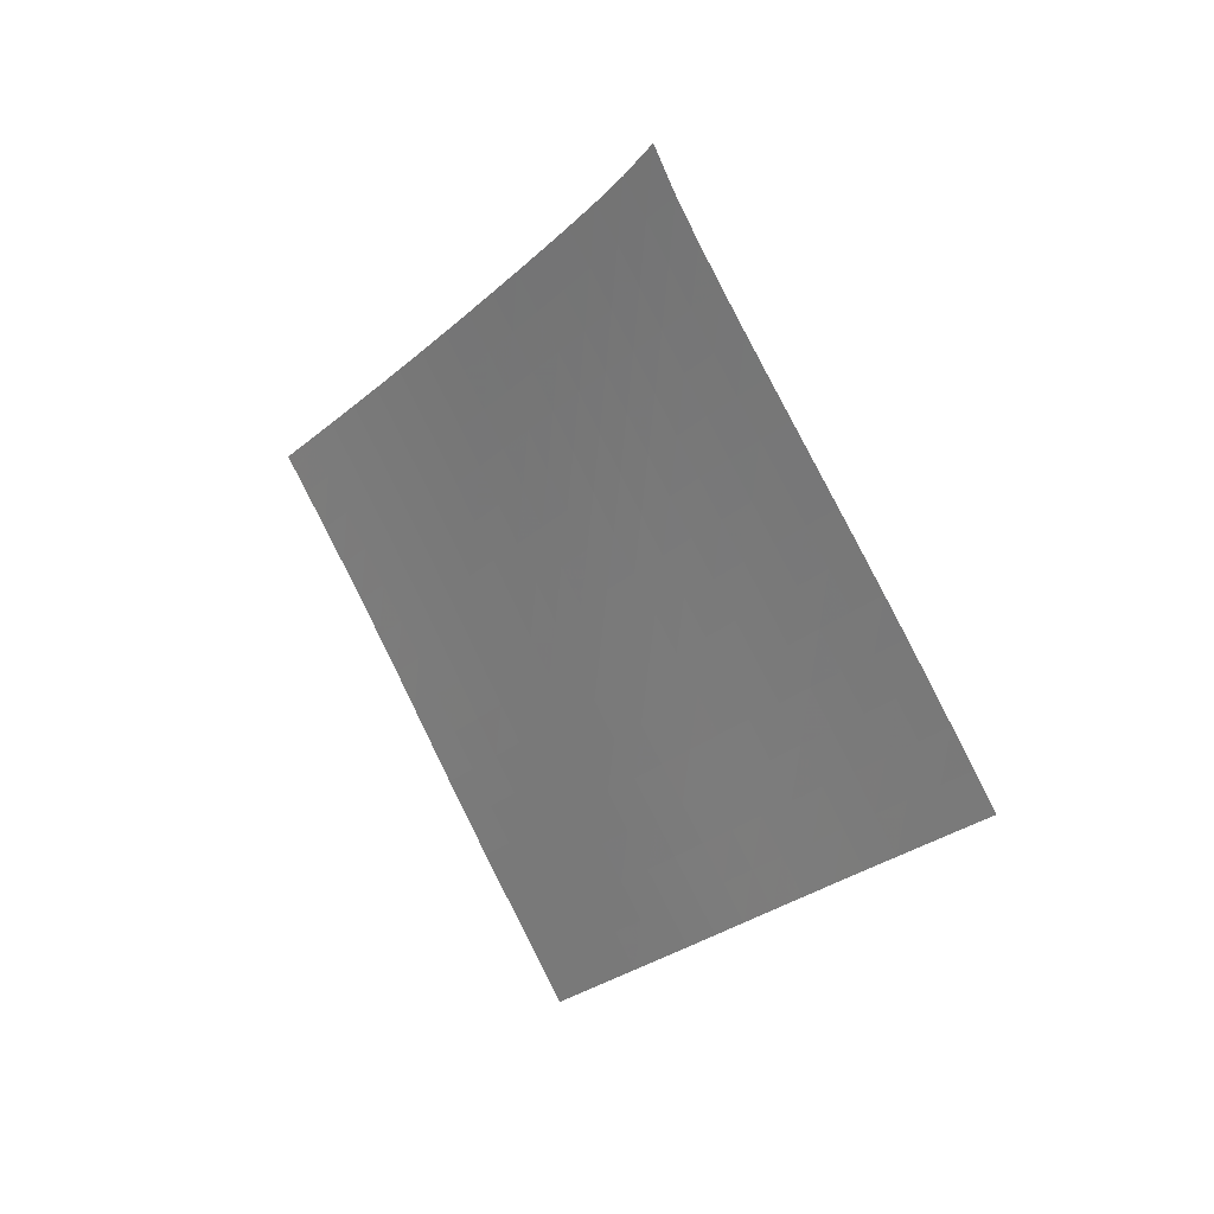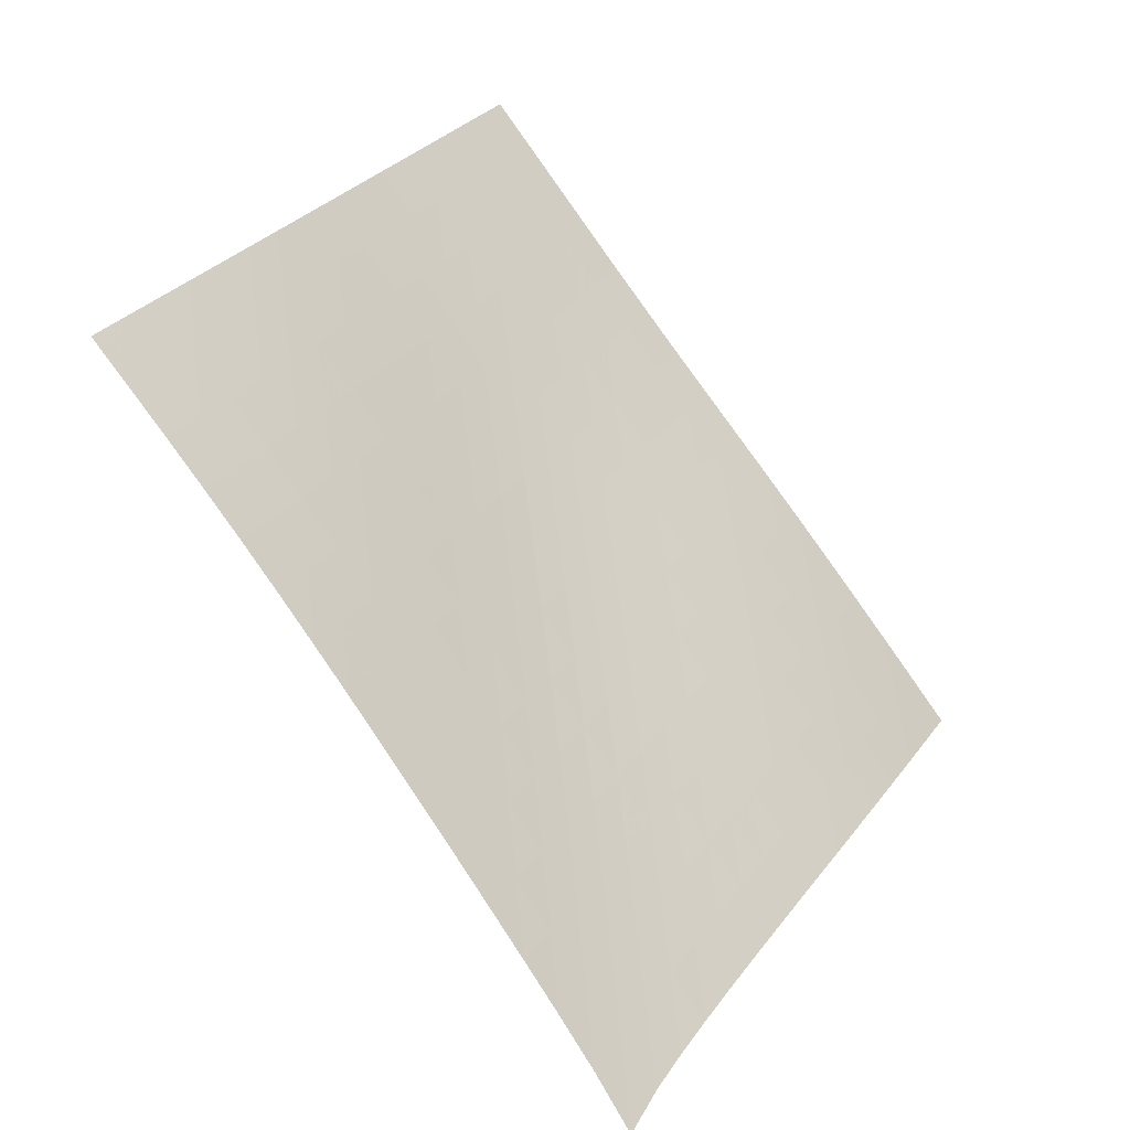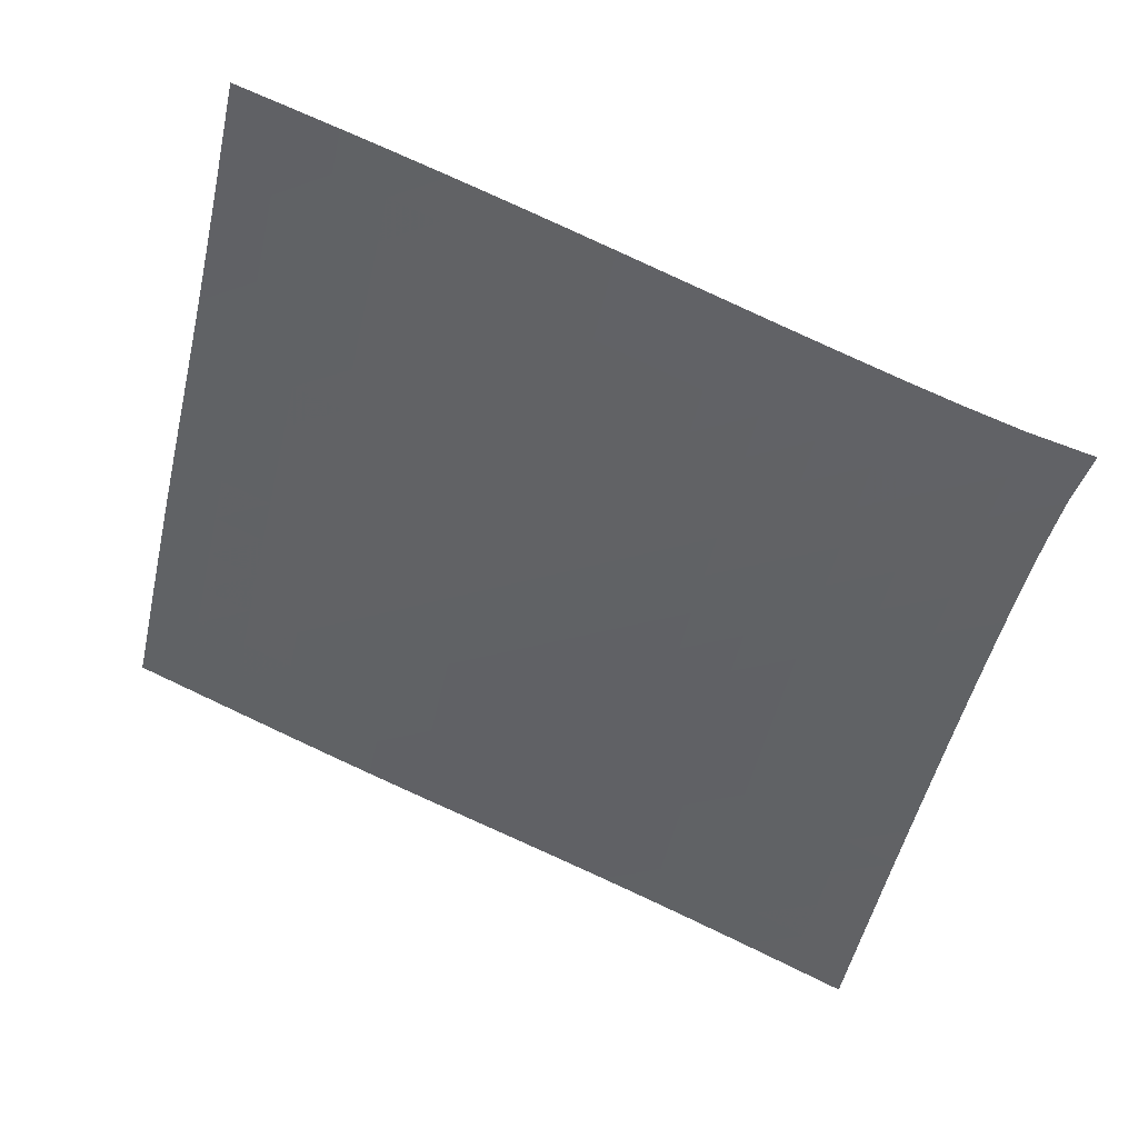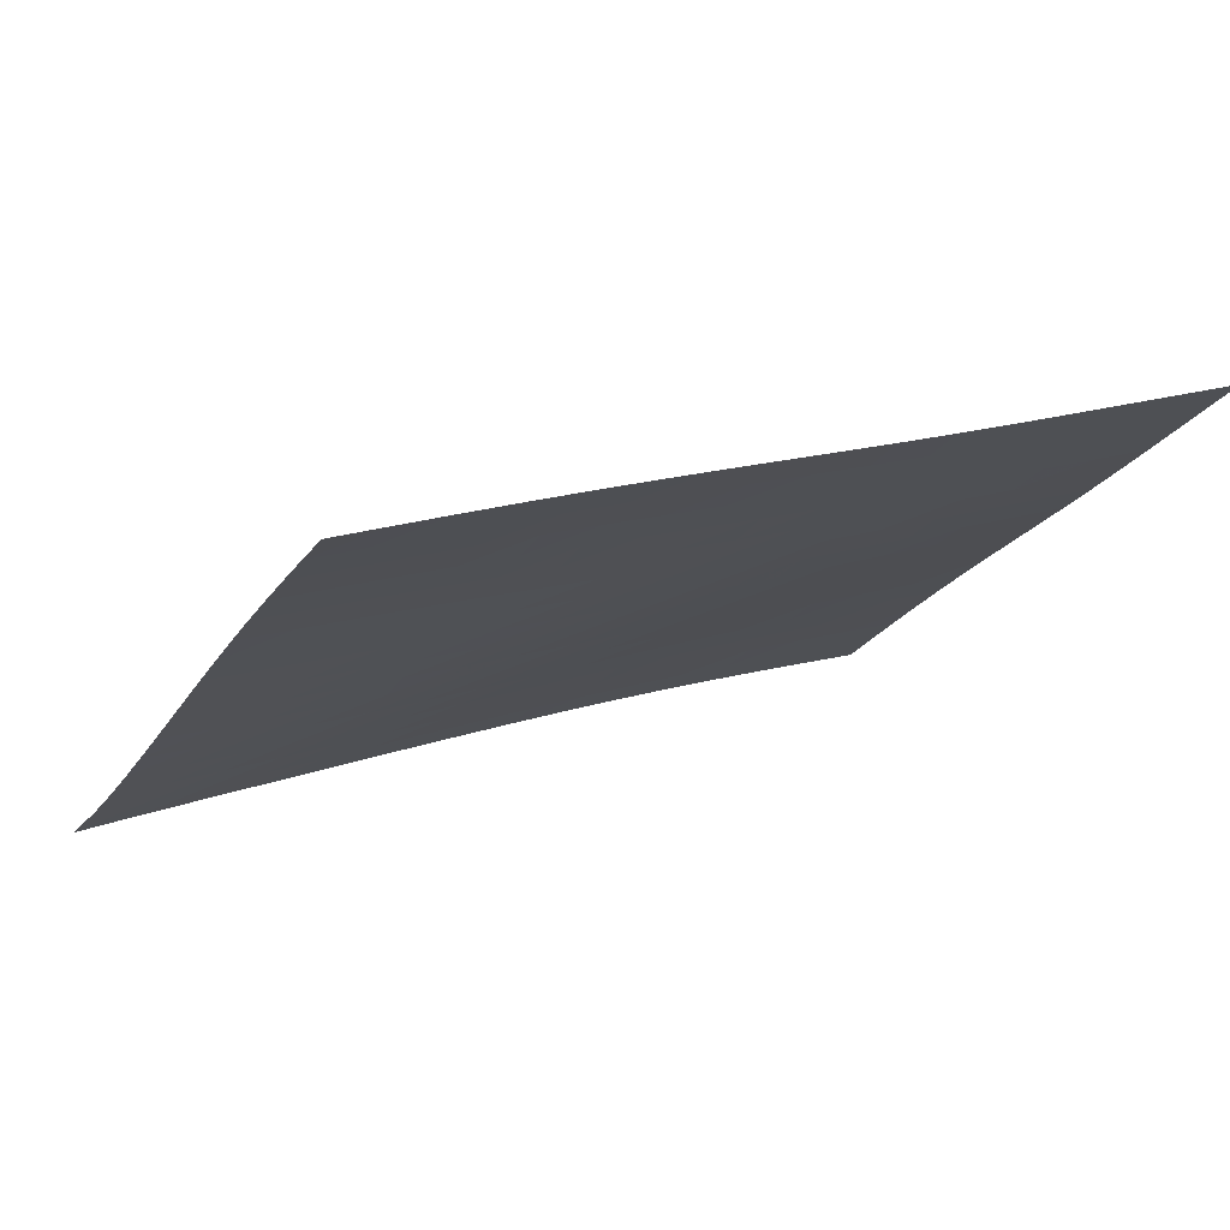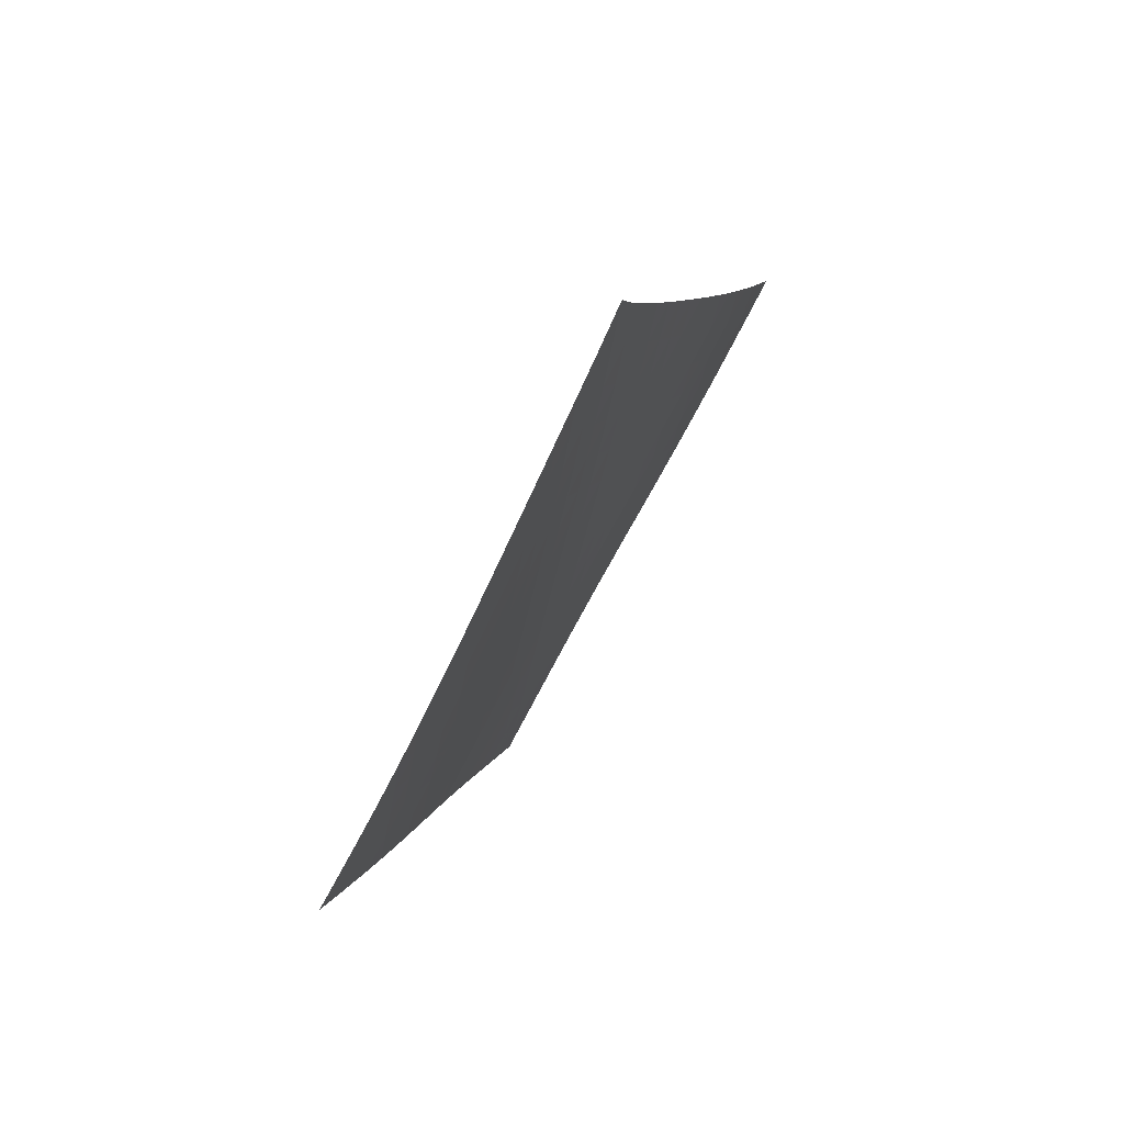
<metadata>
{"format":"obj","ext":"obj","renderer":"f3d","projection":"perspective","resolution":1024,"background":"white","views":[{"elev":34.2,"azim":176.8,"up":"+Y"},{"elev":63.1,"azim":179.7,"up":"+Z"},{"elev":-6.1,"azim":135.6,"up":"+Z"},{"elev":-55.8,"azim":-55.5,"up":"+Z"},{"elev":56.5,"azim":-104.3,"up":"+Y"}]}
</metadata>
<code>
v -6.496 -0.04913 6.496
v 0.869 -9.637 12.12
v -12.12 -9.637 -0.869
v -4.568 -18.72 4.568
v -11.77 -9.034 -0.3565
v -11.41 -8.429 0.1536
v -11.05 -7.823 0.6591
v -10.69 -7.213 1.159
v -10.32 -6.601 1.653
v -9.942 -5.986 2.14
v -9.563 -5.368 2.624
v -9.18 -4.745 3.103
v -8.796 -4.119 3.581
v -8.41 -3.489 4.058
v -8.025 -2.852 4.536
v -7.639 -2.205 5.015
v -7.255 -1.543 5.498
v -6.873 -0.8446 5.989
v -5.989 -0.8446 6.873
v -5.498 -1.543 7.255
v -5.015 -2.205 7.639
v -4.536 -2.852 8.025
v -4.058 -3.489 8.41
v -3.581 -4.119 8.796
v -3.103 -4.745 9.18
v -2.624 -5.368 9.563
v -2.14 -5.986 9.942
v -1.653 -6.601 10.32
v -1.159 -7.213 10.69
v -0.6591 -7.823 11.05
v -0.1536 -8.429 11.41
v 0.3565 -9.034 11.77
v 0.4952 -10.24 11.62
v 0.1232 -10.85 11.13
v -0.2456 -11.45 10.63
v -0.6102 -12.06 10.13
v -0.9704 -12.66 9.625
v -1.326 -13.26 9.117
v -1.679 -13.87 8.606
v -2.03 -14.47 8.093
v -2.383 -15.08 7.582
v -2.74 -15.68 7.073
v -3.101 -16.29 6.569
v -3.466 -16.9 6.067
v -3.833 -17.5 5.567
v -4.201 -18.11 5.068
v -5.068 -18.11 4.201
v -5.567 -17.5 3.833
v -6.067 -16.9 3.466
v -6.569 -16.29 3.101
v -7.073 -15.68 2.74
v -7.582 -15.08 2.383
v -8.093 -14.47 2.03
v -8.606 -13.87 1.679
v -9.117 -13.26 1.326
v -9.625 -12.66 0.9704
v -10.13 -12.06 0.6102
v -10.63 -11.45 0.2456
v -11.13 -10.85 -0.1232
v -11.62 -10.24 -0.4952
v -6.373 -1.48 6.373
v -6.752 -2.146 5.882
v -7.134 -2.802 5.395
v -7.517 -3.447 4.912
v -7.902 -4.085 4.431
v -8.287 -4.716 3.951
v -8.672 -5.343 3.472
v -9.056 -5.967 2.992
v -9.437 -6.586 2.508
v -9.814 -7.203 2.021
v -10.19 -7.816 1.529
v -10.55 -8.426 1.03
v -10.91 -9.034 0.5258
v -11.27 -9.639 0.01674
v -5.882 -2.146 6.752
v -6.258 -2.776 6.258
v -6.635 -3.415 5.768
v -7.015 -4.053 5.282
v -7.397 -4.687 4.799
v -7.781 -5.318 4.317
v -8.165 -5.944 3.836
v -8.549 -6.568 3.355
v -8.931 -7.188 2.872
v -9.309 -7.805 2.386
v -9.683 -8.419 1.895
v -10.05 -9.03 1.398
v -10.42 -9.638 0.8953
v -10.77 -10.24 0.3877
v -5.395 -2.802 7.134
v -5.768 -3.415 6.635
v -6.141 -4.04 6.141
v -6.515 -4.668 5.65
v -6.893 -5.296 5.163
v -7.274 -5.923 4.679
v -7.656 -6.548 4.196
v -8.039 -7.17 3.714
v -8.421 -7.79 3.232
v -8.801 -8.408 2.746
v -9.177 -9.022 2.256
v -9.548 -9.634 1.761
v -9.913 -10.24 1.261
v -10.27 -10.85 0.755
v -4.912 -3.447 7.517
v -5.282 -4.053 7.015
v -5.65 -4.668 6.515
v -6.02 -5.288 6.02
v -6.392 -5.91 5.527
v -6.768 -6.532 5.038
v -7.147 -7.154 4.553
v -7.528 -7.775 4.069
v -7.909 -8.394 3.586
v -8.289 -9.011 3.101
v -8.667 -9.625 2.613
v -9.04 -10.24 2.12
v -9.407 -10.85 1.621
v -9.77 -11.45 1.118
v -4.431 -4.085 7.902
v -4.799 -4.687 7.397
v -5.163 -5.296 6.893
v -5.527 -5.91 6.392
v -5.894 -6.526 5.894
v -6.264 -7.144 5.399
v -6.638 -7.763 4.909
v -7.015 -8.381 4.422
v -7.395 -8.998 3.937
v -7.775 -9.614 3.452
v -8.153 -10.23 2.965
v -8.527 -10.84 2.474
v -8.898 -11.45 1.977
v -9.263 -12.06 1.476
v -3.951 -4.716 8.287
v -4.317 -5.318 7.781
v -4.679 -5.923 7.274
v -5.038 -6.532 6.768
v -5.399 -7.144 6.264
v -5.763 -7.758 5.763
v -6.131 -8.373 5.267
v -6.504 -8.988 4.776
v -6.881 -9.604 4.288
v -7.259 -10.22 3.801
v -7.637 -10.83 3.314
v -8.013 -11.44 2.824
v -8.384 -12.05 2.329
v -8.752 -12.66 1.83
v -3.472 -5.343 8.672
v -3.836 -5.944 8.165
v -4.196 -6.548 7.656
v -4.553 -7.154 7.147
v -4.909 -7.763 6.638
v -5.267 -8.373 6.131
v -5.629 -8.984 5.629
v -5.997 -9.597 5.132
v -6.369 -10.21 4.64
v -6.744 -10.82 4.15
v -7.121 -11.44 3.662
v -7.496 -12.05 3.172
v -7.869 -12.66 2.678
v -8.239 -13.26 2.18
v -2.992 -5.967 9.056
v -3.355 -6.568 8.549
v -3.714 -7.17 8.039
v -4.069 -7.775 7.528
v -4.422 -8.381 7.015
v -4.776 -8.988 6.504
v -5.132 -9.597 5.997
v -5.494 -10.21 5.494
v -5.861 -10.82 4.997
v -6.233 -11.43 4.503
v -6.607 -12.04 4.012
v -6.982 -12.65 3.521
v -7.354 -13.26 3.027
v -7.725 -13.87 2.53
v -2.508 -6.586 9.437
v -2.872 -7.188 8.931
v -3.232 -7.79 8.421
v -3.586 -8.394 7.909
v -3.937 -8.998 7.395
v -4.288 -9.604 6.881
v -4.64 -10.21 6.369
v -4.997 -10.82 5.861
v -5.359 -11.43 5.359
v -5.727 -12.04 4.862
v -6.098 -12.65 4.368
v -6.471 -13.26 3.874
v -6.843 -13.87 3.38
v -7.213 -14.47 2.883
v -2.021 -7.203 9.814
v -2.386 -7.805 9.309
v -2.746 -8.408 8.801
v -3.101 -9.011 8.289
v -3.452 -9.614 7.775
v -3.801 -10.22 7.259
v -4.15 -10.82 6.744
v -4.503 -11.43 6.233
v -4.862 -12.04 5.727
v -5.226 -12.65 5.226
v -5.594 -13.26 4.728
v -5.964 -13.86 4.233
v -6.335 -14.47 3.737
v -6.705 -15.08 3.239
v -1.529 -7.816 10.19
v -1.895 -8.419 9.683
v -2.256 -9.022 9.177
v -2.613 -9.625 8.667
v -2.965 -10.23 8.153
v -3.314 -10.83 7.637
v -3.662 -11.44 7.121
v -4.012 -12.04 6.607
v -4.368 -12.65 6.098
v -4.728 -13.26 5.594
v -5.094 -13.86 5.094
v -5.462 -14.47 4.596
v -5.832 -15.08 4.099
v -6.2 -15.69 3.601
v -1.03 -8.426 10.55
v -1.398 -9.03 10.05
v -1.761 -9.634 9.548
v -2.12 -10.24 9.04
v -2.474 -10.84 8.527
v -2.824 -11.44 8.013
v -3.172 -12.05 7.496
v -3.521 -12.65 6.982
v -3.874 -13.26 6.471
v -4.233 -13.86 5.964
v -4.596 -14.47 5.462
v -4.963 -15.08 4.963
v -5.331 -15.69 4.465
v -5.699 -16.29 3.966
v -0.5258 -9.034 10.91
v -0.8953 -9.638 10.42
v -1.261 -10.24 9.913
v -1.621 -10.85 9.407
v -1.977 -11.45 8.898
v -2.329 -12.05 8.384
v -2.678 -12.66 7.869
v -3.027 -13.26 7.354
v -3.38 -13.87 6.843
v -3.737 -14.47 6.335
v -4.099 -15.08 5.832
v -4.465 -15.69 5.331
v -4.832 -16.29 4.832
v -5.2 -16.9 4.333
v -0.01674 -9.639 11.27
v -0.3877 -10.24 10.77
v -0.755 -10.85 10.27
v -1.118 -11.45 9.77
v -1.476 -12.06 9.263
v -1.83 -12.66 8.752
v -2.18 -13.26 8.239
v -2.53 -13.87 7.725
v -2.883 -14.47 7.213
v -3.239 -15.08 6.705
v -3.601 -15.69 6.2
v -3.966 -16.29 5.699
v -4.333 -16.9 5.2
v -4.7 -17.51 4.7
f 256 46 4
f 256 4 47
f 5 74 60
f 5 60 3
f 74 88 59
f 74 59 60
f 88 102 58
f 88 58 59
f 102 116 57
f 102 57 58
f 116 130 56
f 116 56 57
f 130 144 55
f 130 55 56
f 144 158 54
f 144 54 55
f 158 172 53
f 158 53 54
f 172 186 52
f 172 52 53
f 186 200 51
f 186 51 52
f 200 214 50
f 200 50 51
f 214 228 49
f 214 49 50
f 228 242 48
f 228 48 49
f 242 256 47
f 242 47 48
f 1 19 61
f 1 61 18
f 18 61 62
f 18 62 17
f 17 62 63
f 17 63 16
f 16 63 64
f 16 64 15
f 15 64 65
f 15 65 14
f 14 65 66
f 14 66 13
f 13 66 67
f 13 67 12
f 12 67 68
f 12 68 11
f 11 68 69
f 11 69 10
f 10 69 70
f 10 70 9
f 9 70 71
f 9 71 8
f 8 71 72
f 8 72 7
f 7 72 73
f 7 73 6
f 6 73 74
f 6 74 5
f 19 20 75
f 19 75 61
f 61 75 76
f 61 76 62
f 62 76 77
f 62 77 63
f 63 77 78
f 63 78 64
f 64 78 79
f 64 79 65
f 65 79 80
f 65 80 66
f 66 80 81
f 66 81 67
f 67 81 82
f 67 82 68
f 68 82 83
f 68 83 69
f 69 83 84
f 69 84 70
f 70 84 85
f 70 85 71
f 71 85 86
f 71 86 72
f 72 86 87
f 72 87 73
f 73 87 88
f 73 88 74
f 20 21 89
f 20 89 75
f 75 89 90
f 75 90 76
f 76 90 91
f 76 91 77
f 77 91 92
f 77 92 78
f 78 92 93
f 78 93 79
f 79 93 94
f 79 94 80
f 80 94 95
f 80 95 81
f 81 95 96
f 81 96 82
f 82 96 97
f 82 97 83
f 83 97 98
f 83 98 84
f 84 98 99
f 84 99 85
f 85 99 100
f 85 100 86
f 86 100 101
f 86 101 87
f 87 101 102
f 87 102 88
f 21 22 103
f 21 103 89
f 89 103 104
f 89 104 90
f 90 104 105
f 90 105 91
f 91 105 106
f 91 106 92
f 92 106 107
f 92 107 93
f 93 107 108
f 93 108 94
f 94 108 109
f 94 109 95
f 95 109 110
f 95 110 96
f 96 110 111
f 96 111 97
f 97 111 112
f 97 112 98
f 98 112 113
f 98 113 99
f 99 113 114
f 99 114 100
f 100 114 115
f 100 115 101
f 101 115 116
f 101 116 102
f 22 23 117
f 22 117 103
f 103 117 118
f 103 118 104
f 104 118 119
f 104 119 105
f 105 119 120
f 105 120 106
f 106 120 121
f 106 121 107
f 107 121 122
f 107 122 108
f 108 122 123
f 108 123 109
f 109 123 124
f 109 124 110
f 110 124 125
f 110 125 111
f 111 125 126
f 111 126 112
f 112 126 127
f 112 127 113
f 113 127 128
f 113 128 114
f 114 128 129
f 114 129 115
f 115 129 130
f 115 130 116
f 23 24 131
f 23 131 117
f 117 131 132
f 117 132 118
f 118 132 133
f 118 133 119
f 119 133 134
f 119 134 120
f 120 134 135
f 120 135 121
f 121 135 136
f 121 136 122
f 122 136 137
f 122 137 123
f 123 137 138
f 123 138 124
f 124 138 139
f 124 139 125
f 125 139 140
f 125 140 126
f 126 140 141
f 126 141 127
f 127 141 142
f 127 142 128
f 128 142 143
f 128 143 129
f 129 143 144
f 129 144 130
f 24 25 145
f 24 145 131
f 131 145 146
f 131 146 132
f 132 146 147
f 132 147 133
f 133 147 148
f 133 148 134
f 134 148 149
f 134 149 135
f 135 149 150
f 135 150 136
f 136 150 151
f 136 151 137
f 137 151 152
f 137 152 138
f 138 152 153
f 138 153 139
f 139 153 154
f 139 154 140
f 140 154 155
f 140 155 141
f 141 155 156
f 141 156 142
f 142 156 157
f 142 157 143
f 143 157 158
f 143 158 144
f 25 26 159
f 25 159 145
f 145 159 160
f 145 160 146
f 146 160 161
f 146 161 147
f 147 161 162
f 147 162 148
f 148 162 163
f 148 163 149
f 149 163 164
f 149 164 150
f 150 164 165
f 150 165 151
f 151 165 166
f 151 166 152
f 152 166 167
f 152 167 153
f 153 167 168
f 153 168 154
f 154 168 169
f 154 169 155
f 155 169 170
f 155 170 156
f 156 170 171
f 156 171 157
f 157 171 172
f 157 172 158
f 26 27 173
f 26 173 159
f 159 173 174
f 159 174 160
f 160 174 175
f 160 175 161
f 161 175 176
f 161 176 162
f 162 176 177
f 162 177 163
f 163 177 178
f 163 178 164
f 164 178 179
f 164 179 165
f 165 179 180
f 165 180 166
f 166 180 181
f 166 181 167
f 167 181 182
f 167 182 168
f 168 182 183
f 168 183 169
f 169 183 184
f 169 184 170
f 170 184 185
f 170 185 171
f 171 185 186
f 171 186 172
f 27 28 187
f 27 187 173
f 173 187 188
f 173 188 174
f 174 188 189
f 174 189 175
f 175 189 190
f 175 190 176
f 176 190 191
f 176 191 177
f 177 191 192
f 177 192 178
f 178 192 193
f 178 193 179
f 179 193 194
f 179 194 180
f 180 194 195
f 180 195 181
f 181 195 196
f 181 196 182
f 182 196 197
f 182 197 183
f 183 197 198
f 183 198 184
f 184 198 199
f 184 199 185
f 185 199 200
f 185 200 186
f 28 29 201
f 28 201 187
f 187 201 202
f 187 202 188
f 188 202 203
f 188 203 189
f 189 203 204
f 189 204 190
f 190 204 205
f 190 205 191
f 191 205 206
f 191 206 192
f 192 206 207
f 192 207 193
f 193 207 208
f 193 208 194
f 194 208 209
f 194 209 195
f 195 209 210
f 195 210 196
f 196 210 211
f 196 211 197
f 197 211 212
f 197 212 198
f 198 212 213
f 198 213 199
f 199 213 214
f 199 214 200
f 29 30 215
f 29 215 201
f 201 215 216
f 201 216 202
f 202 216 217
f 202 217 203
f 203 217 218
f 203 218 204
f 204 218 219
f 204 219 205
f 205 219 220
f 205 220 206
f 206 220 221
f 206 221 207
f 207 221 222
f 207 222 208
f 208 222 223
f 208 223 209
f 209 223 224
f 209 224 210
f 210 224 225
f 210 225 211
f 211 225 226
f 211 226 212
f 212 226 227
f 212 227 213
f 213 227 228
f 213 228 214
f 30 31 229
f 30 229 215
f 215 229 230
f 215 230 216
f 216 230 231
f 216 231 217
f 217 231 232
f 217 232 218
f 218 232 233
f 218 233 219
f 219 233 234
f 219 234 220
f 220 234 235
f 220 235 221
f 221 235 236
f 221 236 222
f 222 236 237
f 222 237 223
f 223 237 238
f 223 238 224
f 224 238 239
f 224 239 225
f 225 239 240
f 225 240 226
f 226 240 241
f 226 241 227
f 227 241 242
f 227 242 228
f 31 32 243
f 31 243 229
f 229 243 244
f 229 244 230
f 230 244 245
f 230 245 231
f 231 245 246
f 231 246 232
f 232 246 247
f 232 247 233
f 233 247 248
f 233 248 234
f 234 248 249
f 234 249 235
f 235 249 250
f 235 250 236
f 236 250 251
f 236 251 237
f 237 251 252
f 237 252 238
f 238 252 253
f 238 253 239
f 239 253 254
f 239 254 240
f 240 254 255
f 240 255 241
f 241 255 256
f 241 256 242
f 32 2 33
f 32 33 243
f 243 33 34
f 243 34 244
f 244 34 35
f 244 35 245
f 245 35 36
f 245 36 246
f 246 36 37
f 246 37 247
f 247 37 38
f 247 38 248
f 248 38 39
f 248 39 249
f 249 39 40
f 249 40 250
f 250 40 41
f 250 41 251
f 251 41 42
f 251 42 252
f 252 42 43
f 252 43 253
f 253 43 44
f 253 44 254
f 254 44 45
f 254 45 255
f 255 45 46
f 255 46 256

</code>
